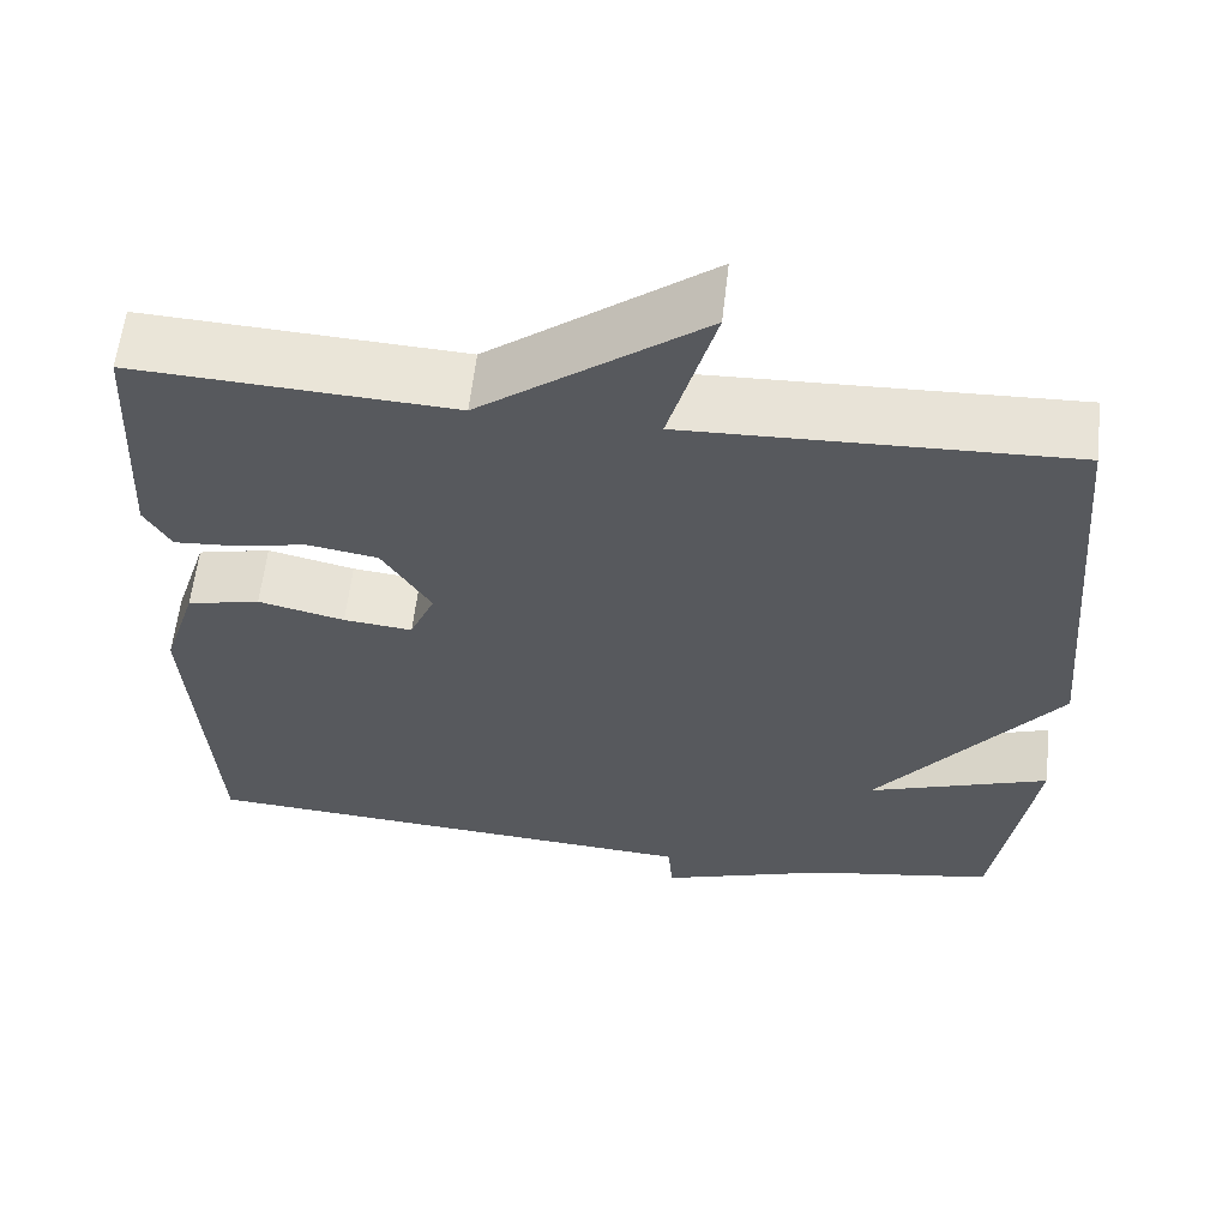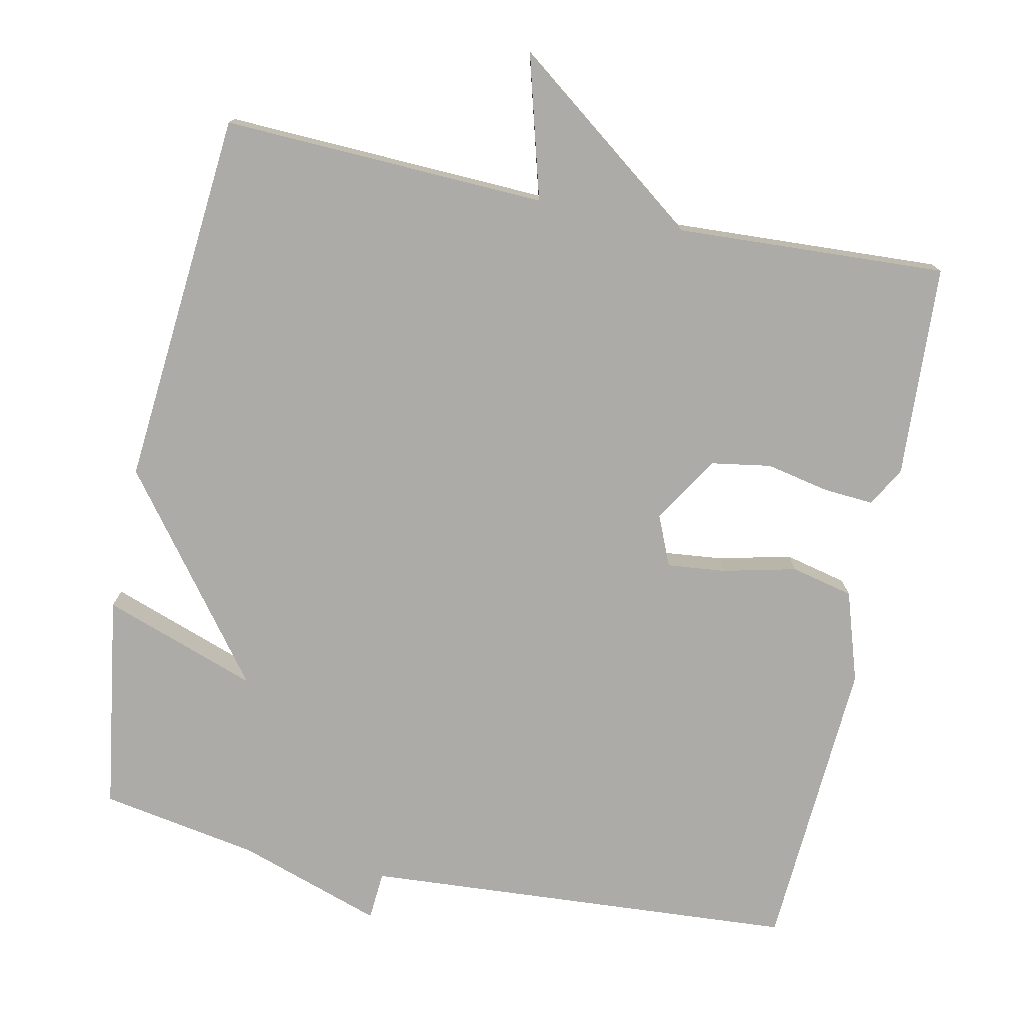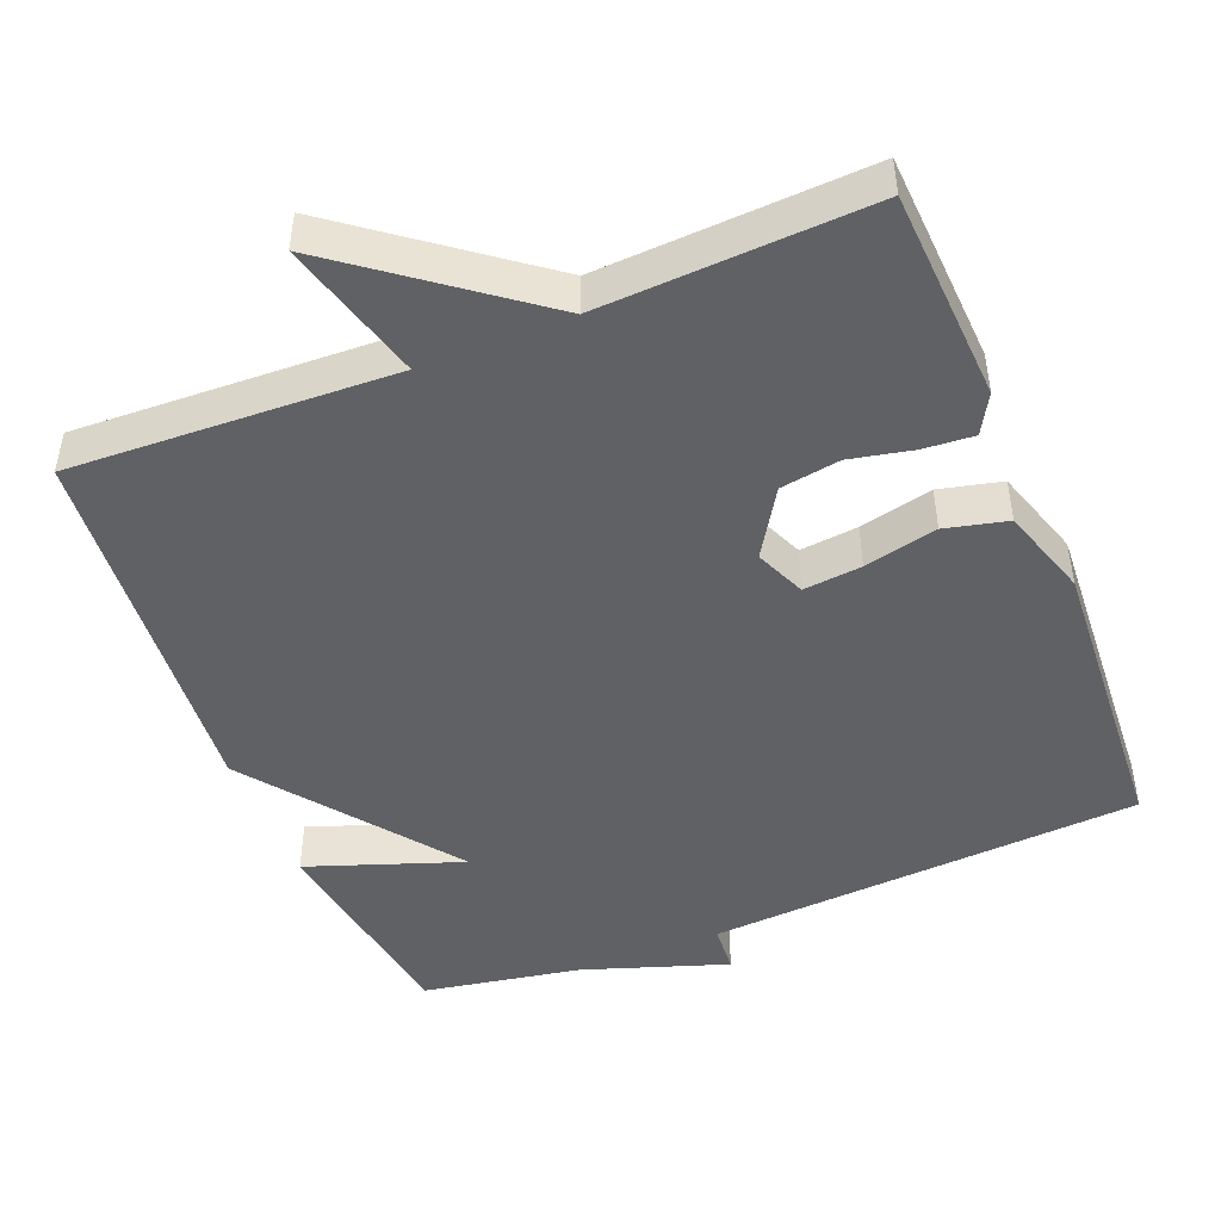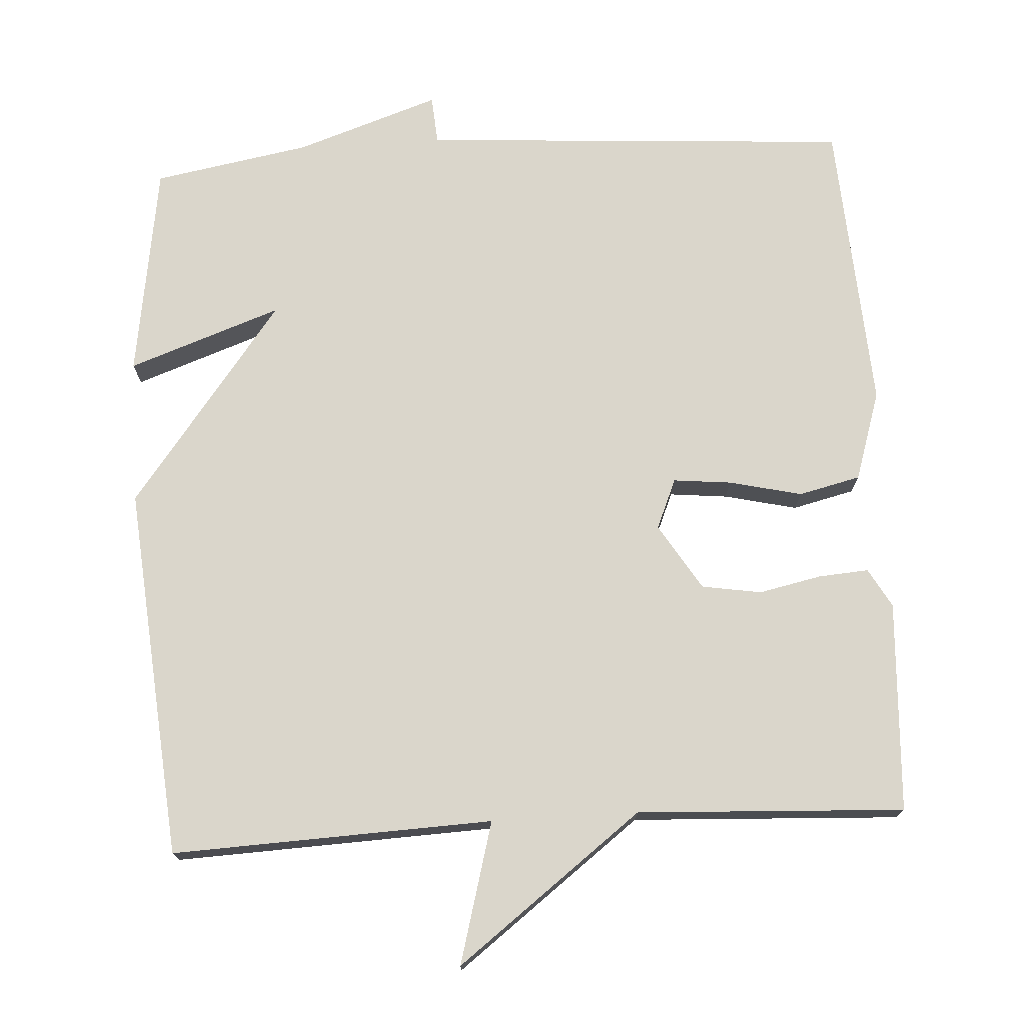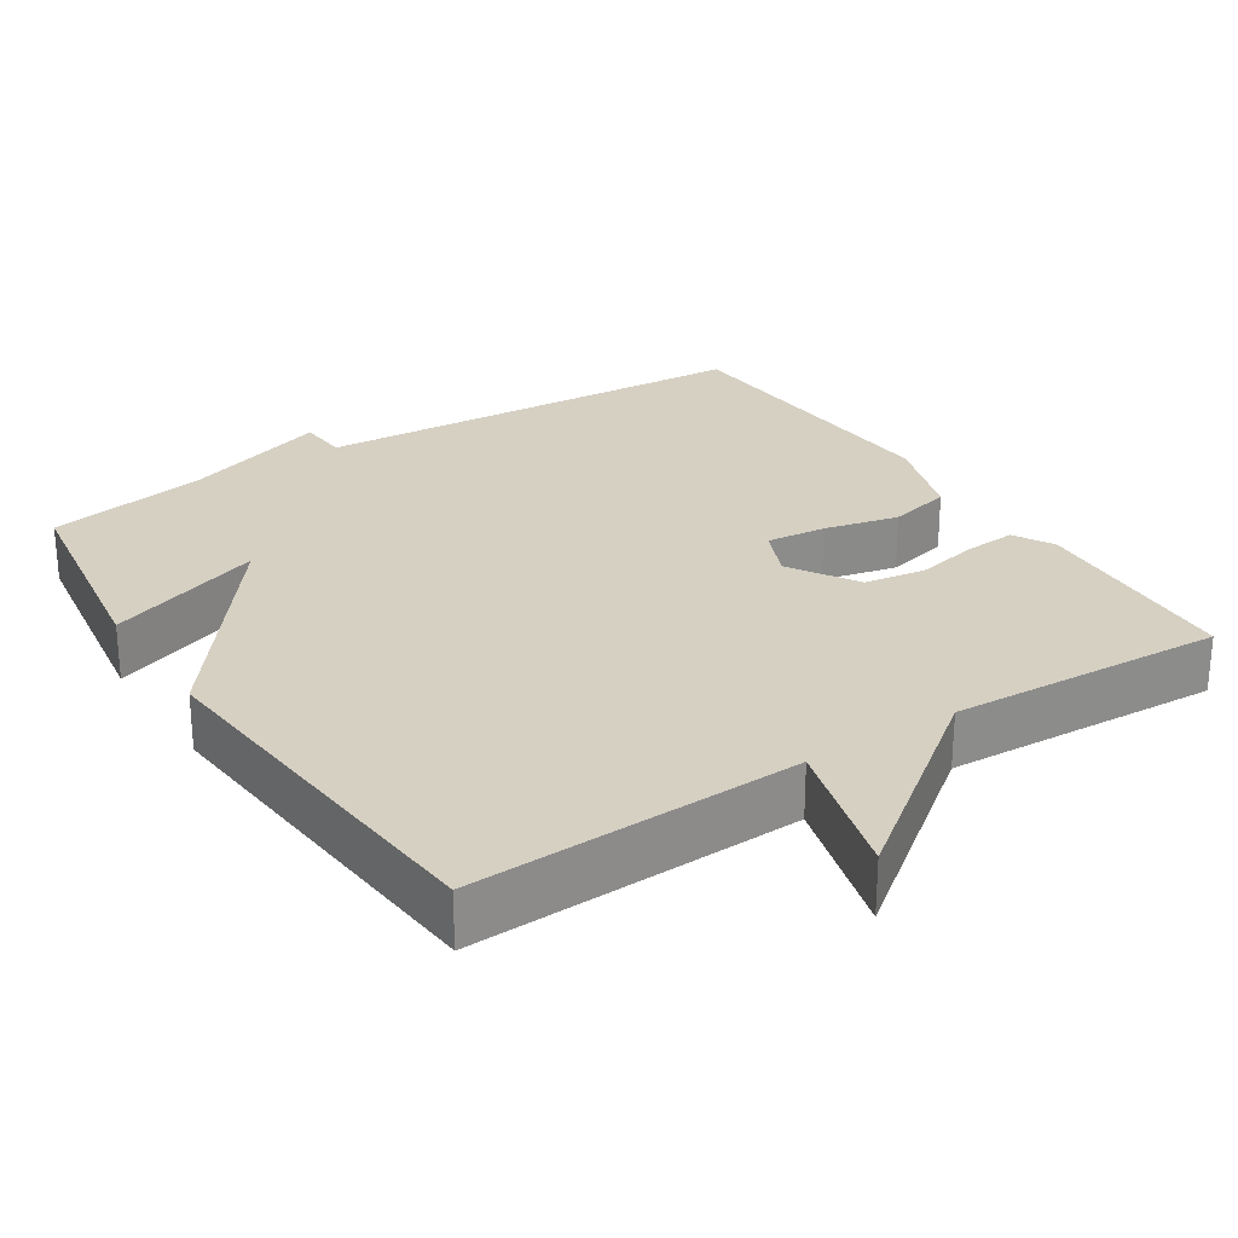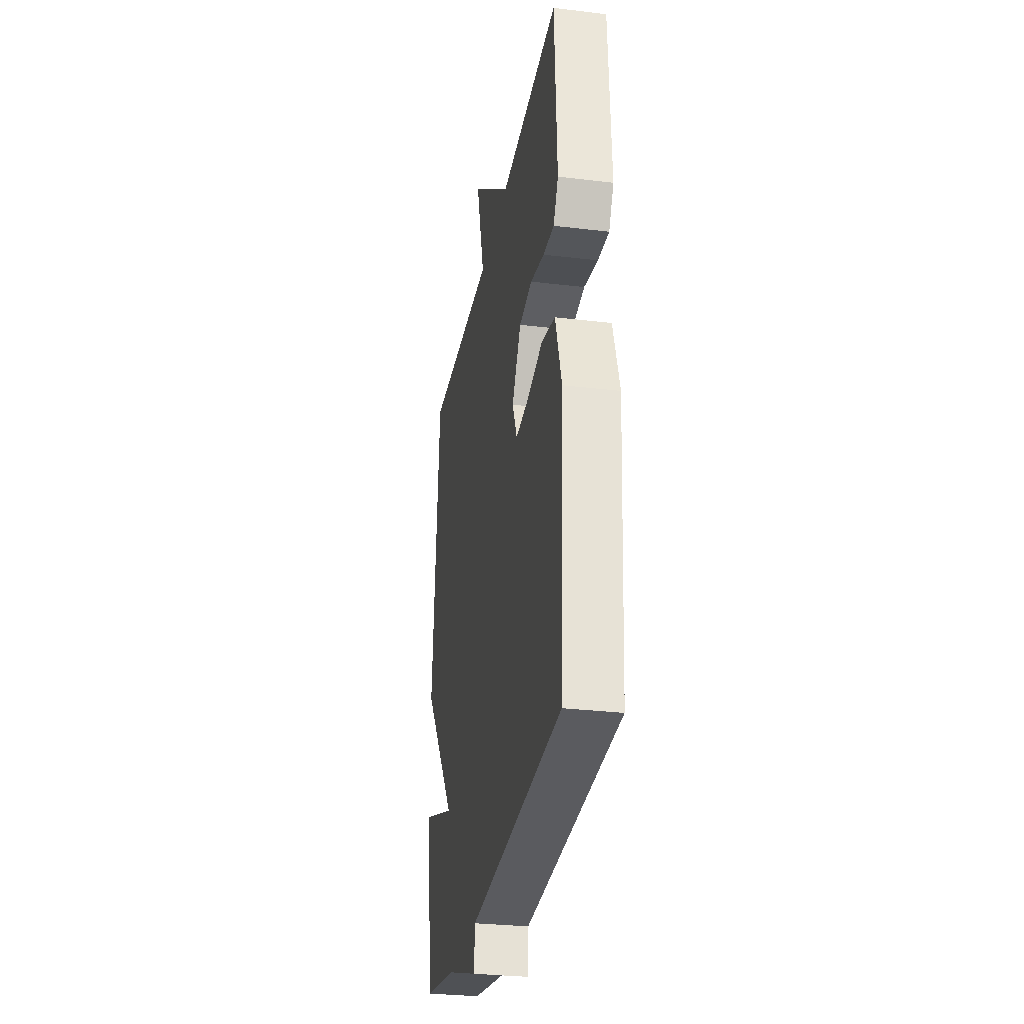
<metadata>
{"format":"obj","ext":"obj","renderer":"f3d","projection":"perspective","resolution":1024,"background":"white","views":[{"elev":60.1,"azim":-173.5,"up":"+Z"},{"elev":-76.3,"azim":-11.7,"up":"+Y"},{"elev":-46.9,"azim":22.0,"up":"+Y"},{"elev":73.9,"azim":-3.4,"up":"+Y"},{"elev":26.5,"azim":-32.8,"up":"+Y"},{"elev":-29.7,"azim":80.0,"up":"+Z"}]}
</metadata>
<code>
v 0.5 0.07 -0.5
v -0.087 0.07 -0.538
v -0.092 0.07 -0.604
v -0.287 0.07 -0.538
v -0.5 0.07 -0.5
v -0.544 0.07 -0.207
v -0.336 0.07 -0.281
v -0.544 0.07 -0.007
v -0.5 0.07 0.5
v -0.064 0.07 0.482
v -0.117 0.07 0.674
v 0.136 0.07 0.482
v 0.5 0.07 0.5
v 0.515 0.07 0.213
v 0.485 0.07 0.16
v 0.417 0.07 0.165
v 0.332 0.07 0.183
v 0.251 0.07 0.17
v 0.195 0.07 0.08
v 0.224 0.07 0.012
v 0.303 0.07 0.02
v 0.402 0.07 0.043
v 0.486 0.07 0.023
v 0.525 0.07 -0.099
v 0.5 0 -0.5
v -0.087 0 -0.538
v -0.092 0 -0.604
v -0.287 0 -0.538
v -0.5 0 -0.5
v -0.544 0 -0.207
v -0.336 0 -0.281
v -0.544 0 -0.007
v -0.5 0 0.5
v -0.064 0 0.482
v -0.117 0 0.674
v 0.136 0 0.482
v 0.5 0 0.5
v 0.515 0 0.213
v 0.485 0 0.16
v 0.417 0 0.165
v 0.332 0 0.183
v 0.251 0 0.17
v 0.195 0 0.08
v 0.224 0 0.012
v 0.303 0 0.02
v 0.402 0 0.043
v 0.486 0 0.023
v 0.525 0 -0.099
f 24 1 2
f 23 24 2
f 22 23 2
f 21 22 2
f 20 21 2
f 19 20 2
f 15 16 17
f 14 15 17
f 13 14 17
f 12 13 17
f 12 17 18
f 11 12 18
f 10 11 18
f 10 18 19
f 9 10 19
f 8 9 19
f 7 8 19
f 4 5 6 7
f 2 3 4 7
f 2 7 19
f 26 25 48
f 26 48 47
f 26 47 46
f 26 46 45
f 26 45 44
f 26 44 43
f 41 40 39
f 41 39 38
f 41 38 37
f 41 37 36
f 42 41 36
f 42 36 35
f 42 35 34
f 43 42 34
f 43 34 33
f 43 33 32
f 43 32 31
f 31 30 29 28
f 31 28 27 26
f 43 31 26
f 1 25 26 2
f 2 26 27 3
f 3 27 28 4
f 4 28 29 5
f 5 29 30 6
f 6 30 31 7
f 7 31 32 8
f 8 32 33 9
f 9 33 34 10
f 10 34 35 11
f 11 35 36 12
f 12 36 37 13
f 13 37 38 14
f 14 38 39 15
f 15 39 40 16
f 16 40 41 17
f 17 41 42 18
f 18 42 43 19
f 19 43 44 20
f 20 44 45 21
f 21 45 46 22
f 22 46 47 23
f 23 47 48 24
f 24 48 25 1

</code>
